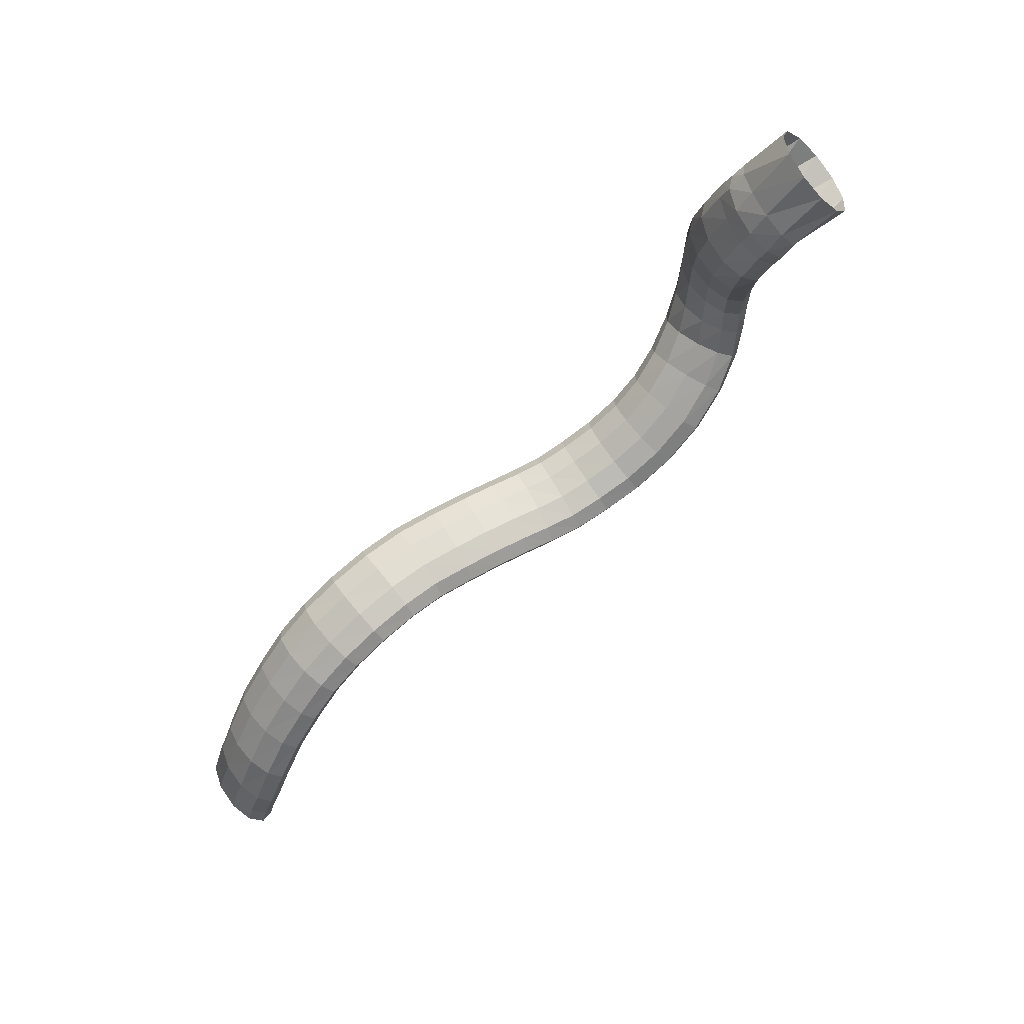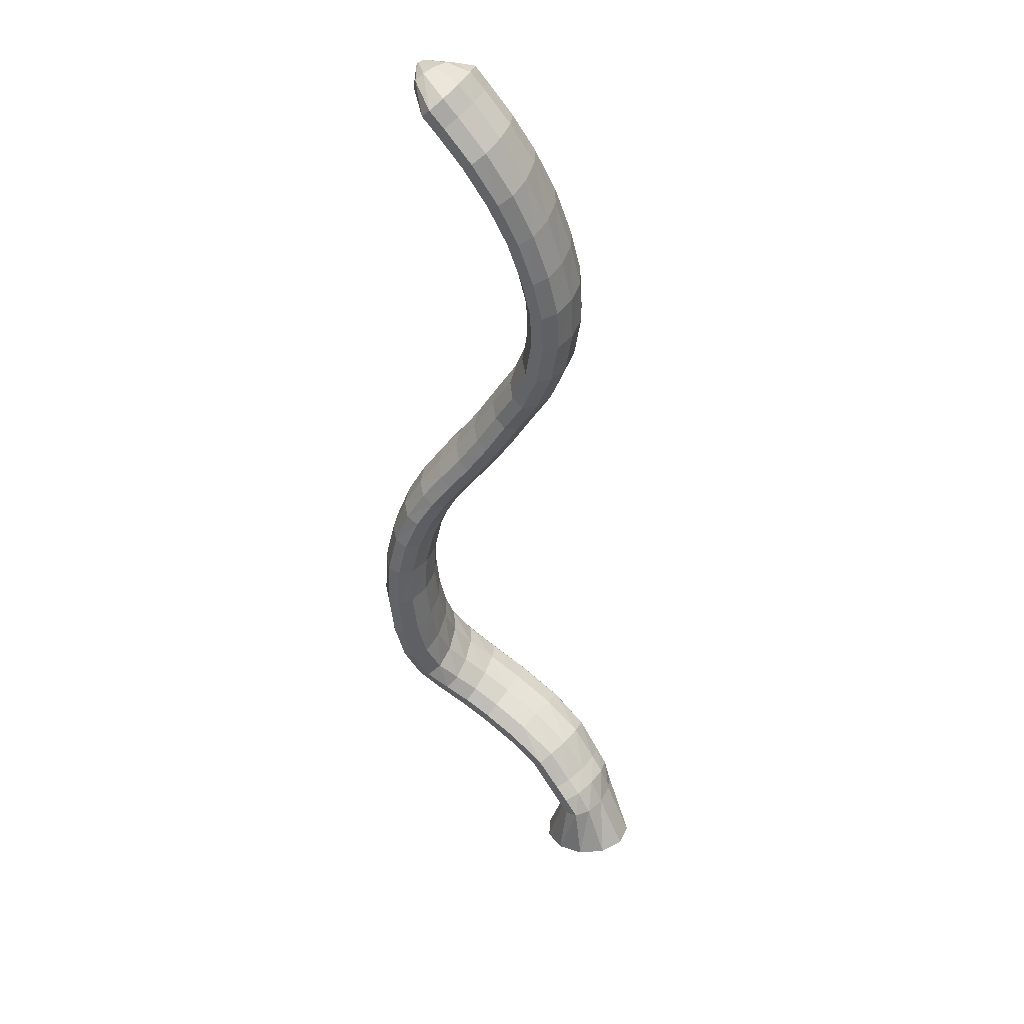
<metadata>
{"format":"obj","ext":"obj","renderer":"f3d","projection":"perspective","resolution":1024,"background":"white","views":[{"elev":-22.1,"azim":-114.9,"up":"+Y"},{"elev":-79.3,"azim":118.2,"up":"+Y"}]}
</metadata>
<code>
g tube1
v 166.5 147.1 191.3
v 165.8 144.5 191.9
v 164.5 142.1 191.1
v 163 140.8 189.1
v 161.8 141 186.5
v 161.3 142.5 184.2
v 161.6 145 182.9
v 162.7 147.6 183
v 164.1 149.5 184.5
v 165.5 150.1 186.9
v 166.4 149.2 189.4
v 166.5 147.1 191.3
v 169.9 144.5 187
v 169.4 142 188
v 168.7 140 188
v 168.1 139.1 187.1
v 167.6 139.6 185.5
v 167.6 141.4 183.7
v 167.9 143.9 182.4
v 168.4 146.2 181.9
v 169.1 147.8 182.4
v 169.7 147.9 183.7
v 170 146.7 185.4
v 169.9 144.5 187
v 170.6 144.6 186.9
v 170.6 142.1 188
v 170.5 140 188.1
v 170.5 138.9 187.2
v 170.4 139.2 185.5
v 170.4 140.8 183.5
v 170.5 143.1 182
v 170.5 145.5 181.4
v 170.6 147.2 181.8
v 170.7 147.6 183.2
v 170.7 146.7 185.1
v 170.6 144.6 186.9
v 172.3 144.8 187
v 172.3 142.4 188.2
v 172.3 140.3 188.3
v 172.4 139.1 187.4
v 172.5 139.4 185.7
v 172.5 140.9 183.7
v 172.6 143.3 182.1
v 172.5 145.7 181.4
v 172.5 147.3 181.8
v 172.4 147.8 183.2
v 172.3 146.9 185.1
v 172.3 144.8 187
v 175.6 144.8 187
v 175.7 142.4 188.3
v 175.9 140.3 188.6
v 176.1 139.2 187.7
v 176.4 139.4 186
v 176.6 140.8 184
v 176.7 143.1 182.4
v 176.5 145.5 181.6
v 176.3 147.2 181.9
v 176 147.6 183.2
v 175.8 146.8 185.1
v 175.6 144.8 187
v 179.3 145.8 188.1
v 179.3 143.5 189.5
v 179.7 141.4 189.9
v 180.2 140.3 189.2
v 180.8 140.4 187.6
v 181.2 141.8 185.5
v 181.4 144 183.8
v 181.1 146.3 182.8
v 180.7 148 183
v 180.1 148.5 184.2
v 179.6 147.7 186.1
v 179.3 145.8 188.1
v 183.5 146.9 189.9
v 183.3 144.5 191.3
v 183.4 142.4 191.6
v 184 141.3 190.9
v 184.6 141.5 189.3
v 185.3 142.9 187.4
v 185.7 145.1 185.7
v 185.7 147.5 184.8
v 185.4 149.2 185
v 184.7 149.7 186.2
v 184 148.8 188.1
v 183.5 146.9 189.9
v 187.7 147.1 191.9
v 187 144.7 192.9
v 186.7 142.6 193.1
v 186.9 141.4 192.2
v 187.6 141.6 190.6
v 188.5 143.1 188.8
v 189.4 145.3 187.4
v 189.9 147.7 186.8
v 190 149.4 187.2
v 189.5 149.9 188.4
v 188.6 149 190.2
v 187.7 147.1 191.9
v 191.8 146 193.4
v 190.6 143.7 194.4
v 189.8 141.8 194.4
v 189.6 140.7 193.4
v 190.2 140.9 191.8
v 191.3 142.2 190
v 192.6 144.3 188.7
v 193.7 146.5 188.2
v 194.2 148.1 188.7
v 194 148.6 190
v 193.1 147.8 191.8
v 191.8 146 193.4
v 195.9 143.9 194.2
v 194.3 141.9 195.3
v 193.1 140.2 195.4
v 192.5 139.3 194.5
v 192.8 139.5 192.8
v 193.8 140.7 190.9
v 195.3 142.5 189.4
v 196.8 144.4 188.7
v 197.8 145.8 189.2
v 197.9 146.2 190.6
v 197.2 145.5 192.5
v 195.9 143.9 194.2
v 199.6 140.7 193.9
v 198.1 138.8 195.2
v 196.7 137.2 195.4
v 195.8 136.5 194.5
v 195.8 136.7 192.8
v 196.6 138 190.8
v 197.9 139.8 189.2
v 199.4 141.7 188.4
v 200.6 142.9 188.7
v 201.1 143.1 190.1
v 200.7 142.3 192
v 199.6 140.7 193.9
v 203 137.7 193
v 201.8 135.6 194.2
v 200.5 133.9 194.4
v 199.6 133.2 193.6
v 199.4 133.6 191.9
v 199.9 135.1 190
v 200.9 137.1 188.4
v 202.3 139.1 187.6
v 203.4 140.4 187.9
v 204 140.5 189.2
v 203.8 139.6 191.1
v 203 137.7 193
v 206.6 135.2 191.5
v 205.6 132.9 192.7
v 204.5 131.1 192.8
v 203.5 130.4 192
v 203.1 130.9 190.4
v 203.4 132.6 188.6
v 204.1 134.8 187.1
v 205.3 136.9 186.4
v 206.3 138.3 186.7
v 207 138.4 188
v 207.1 137.2 189.8
v 206.6 135.2 191.5
v 210.1 132.8 189.4
v 209.3 130.5 190.5
v 208.1 128.7 190.6
v 207.1 128 189.9
v 206.5 128.7 188.4
v 206.5 130.5 186.7
v 207.1 132.8 185.3
v 208.2 135 184.6
v 209.3 136.3 184.9
v 210.2 136.3 186.1
v 210.5 135 187.8
v 210.1 132.8 189.4
v 213.1 130.6 186.8
v 212.2 128.2 187.8
v 211 126.5 188
v 209.8 125.9 187.3
v 209.1 126.7 186
v 209 128.6 184.4
v 209.6 131 183.1
v 210.7 133.2 182.4
v 211.9 134.4 182.6
v 212.9 134.2 183.7
v 213.4 132.8 185.2
v 213.1 130.6 186.8
v 215.2 128.4 184
v 214.3 126.1 185
v 213 124.4 185.3
v 211.7 124 184.7
v 210.9 124.9 183.5
v 210.7 126.9 182.1
v 211.3 129.4 180.8
v 212.5 131.5 180.2
v 213.8 132.6 180.3
v 214.9 132.3 181.2
v 215.4 130.8 182.6
v 215.2 128.4 184
v 216.8 126.7 181.1
v 215.8 124.3 182.1
v 214.5 122.7 182.4
v 213.2 122.4 181.9
v 212.2 123.4 180.9
v 212.1 125.6 179.6
v 212.7 128.1 178.5
v 213.8 130.2 177.8
v 215.2 131.2 177.9
v 216.4 130.8 178.7
v 217 129.1 179.9
v 216.8 126.7 181.1
v 217.9 125 178.1
v 217 122.7 179.1
v 215.6 121.1 179.5
v 214.2 120.8 179.1
v 213.3 121.9 178.1
v 213.1 124.1 176.9
v 213.7 126.6 175.7
v 215 128.6 175
v 216.4 129.5 175
v 217.6 129.1 175.7
v 218.2 127.4 176.8
v 217.9 125 178.1
v 218.9 123.3 175.2
v 217.9 121 176.2
v 216.5 119.4 176.6
v 215.1 119.2 176.3
v 214.2 120.3 175.3
v 214.1 122.4 174
v 214.7 124.8 172.7
v 216 126.9 172
v 217.4 127.8 172
v 218.6 127.4 172.7
v 219.2 125.7 173.9
v 218.9 123.3 175.2
v 220.1 121.6 172.3
v 219.1 119.2 173.3
v 217.7 117.7 173.7
v 216.4 117.3 173.3
v 215.5 118.4 172.2
v 215.3 120.5 170.9
v 216 122.9 169.6
v 217.2 124.9 168.9
v 218.7 125.9 168.9
v 219.8 125.5 169.7
v 220.4 123.9 170.9
v 220.1 121.6 172.3
v 221.7 119.4 169
v 220.6 117.2 170.1
v 219.2 115.7 170.6
v 217.9 115.3 170.2
v 217 116.3 169
v 216.9 118.3 167.5
v 217.6 120.7 166.2
v 218.9 122.6 165.3
v 220.3 123.6 165.3
v 221.5 123.2 166.1
v 222 121.7 167.5
v 221.7 119.4 169
v 223.1 117 166.1
v 222 114.8 167.3
v 220.5 113.3 167.8
v 219.2 113 167.3
v 218.4 113.8 166.1
v 218.4 115.7 164.4
v 219.2 117.9 162.8
v 220.5 119.8 161.9
v 222 120.8 161.9
v 223.1 120.5 162.8
v 223.5 119.1 164.4
v 223.1 117 166.1
v 224.9 114.5 163.6
v 223.8 112.4 164.9
v 222.5 110.8 165.3
v 221.3 110.3 164.6
v 220.6 111 163.2
v 220.7 112.7 161.4
v 221.5 114.9 159.8
v 222.8 116.9 159
v 224.2 118 159.1
v 225.1 117.9 160.2
v 225.4 116.6 161.9
v 224.9 114.5 163.6
v 227.3 112.3 161.8
v 226.2 110.1 163
v 225 108.4 163.3
v 224 107.7 162.5
v 223.5 108.3 160.9
v 223.7 110 159
v 224.6 112.1 157.5
v 225.8 114.2 156.7
v 227 115.4 157
v 227.8 115.5 158.2
v 227.9 114.3 160
v 227.3 112.3 161.8
v 230.2 110.1 160.5
v 229.1 107.9 161.6
v 227.9 106.1 161.8
v 227.1 105.3 160.9
v 226.8 105.8 159.3
v 227.2 107.3 157.4
v 228.2 109.5 155.8
v 229.4 111.5 155.1
v 230.4 112.9 155.5
v 231 113.1 156.8
v 230.9 112 158.6
v 230.2 110.1 160.5
v 233.6 107.9 159.7
v 232.5 105.7 160.8
v 231.4 103.9 161
v 230.7 103 160
v 230.6 103.4 158.3
v 231.2 104.9 156.4
v 232.2 107 154.9
v 233.3 109.1 154.2
v 234.2 110.5 154.6
v 234.6 110.8 156
v 234.4 109.8 157.9
v 233.6 107.9 159.7
v 237.8 105.6 159.1
v 236.6 103.4 160.2
v 235.6 101.5 160.3
v 235 100.6 159.4
v 235.1 100.9 157.7
v 235.7 102.3 155.8
v 236.8 104.4 154.2
v 237.9 106.6 153.6
v 238.8 108 154.1
v 239 108.3 155.4
v 238.7 107.4 157.3
v 237.8 105.6 159.1
v 241.8 103.3 159.1
v 240.7 101.1 160.2
v 239.8 99.13 160.3
v 239.4 98.14 159.3
v 239.6 98.4 157.6
v 240.3 99.84 155.7
v 241.4 102 154.2
v 242.4 104.2 153.6
v 243.1 105.7 154.1
v 243.2 106.1 155.5
v 242.8 105.2 157.3
v 241.8 103.3 159.1
v 245.5 101.9 159.4
v 244.8 99.46 160.5
v 244.2 97.39 160.6
v 244.1 96.32 159.6
v 244.4 96.57 157.9
v 245 98.07 156
v 245.7 100.3 154.6
v 246.4 102.7 153.9
v 246.7 104.3 154.4
v 246.7 104.7 155.8
v 246.2 103.8 157.7
v 245.5 101.9 159.4
v 249.1 101.5 160
v 248.6 99.08 161.1
v 248.3 96.97 161.3
v 248.3 95.86 160.3
v 248.6 96.1 158.6
v 249.1 97.61 156.7
v 249.7 99.91 155.2
v 250.2 102.3 154.6
v 250.3 103.9 155
v 250.2 104.4 156.4
v 249.7 103.5 158.2
v 249.1 101.5 160
v 251 101.1 160.4
v 250.5 98.66 161.5
v 250.3 96.55 161.6
v 250.4 95.42 160.7
v 250.8 95.65 159.1
v 251.3 97.15 157.1
v 251.9 99.44 155.6
v 252.2 101.8 154.9
v 252.3 103.5 155.3
v 252.1 104 156.7
v 251.6 103.1 158.6
v 251 101.1 160.4
v 252.6 100.6 159.8
v 252.8 99.27 160.8
v 253.2 98.08 161
v 253.5 97.4 160.6
v 253.8 97.47 159.6
v 253.9 98.25 158.3
v 253.7 99.5 157.2
v 253.4 100.8 156.6
v 253.1 101.8 156.6
v 252.8 102.1 157.4
v 252.6 101.7 158.6
v 252.6 100.6 159.8
v 254.6 101.1 159.5
v 254.7 100.8 159.8
v 254.8 100.6 159.9
v 255 100.4 159.9
v 255.1 100.4 159.6
v 255.1 100.6 159.3
v 255 100.8 158.9
v 254.9 101.1 158.7
v 254.7 101.3 158.7
v 254.6 101.4 158.9
v 254.5 101.3 159.2
v 254.6 101.1 159.5
f 1 2 14
f 14 13 1
f 2 3 15
f 15 14 2
f 3 4 16
f 16 15 3
f 4 5 17
f 17 16 4
f 5 6 18
f 18 17 5
f 6 7 19
f 19 18 6
f 7 8 20
f 20 19 7
f 8 9 21
f 21 20 8
f 9 10 22
f 22 21 9
f 10 11 23
f 23 22 10
f 11 12 24
f 24 23 11
f 13 14 26
f 26 25 13
f 14 15 27
f 27 26 14
f 15 16 28
f 28 27 15
f 16 17 29
f 29 28 16
f 17 18 30
f 30 29 17
f 18 19 31
f 31 30 18
f 19 20 32
f 32 31 19
f 20 21 33
f 33 32 20
f 21 22 34
f 34 33 21
f 22 23 35
f 35 34 22
f 23 24 36
f 36 35 23
f 25 26 38
f 38 37 25
f 26 27 39
f 39 38 26
f 27 28 40
f 40 39 27
f 28 29 41
f 41 40 28
f 29 30 42
f 42 41 29
f 30 31 43
f 43 42 30
f 31 32 44
f 44 43 31
f 32 33 45
f 45 44 32
f 33 34 46
f 46 45 33
f 34 35 47
f 47 46 34
f 35 36 48
f 48 47 35
f 37 38 50
f 50 49 37
f 38 39 51
f 51 50 38
f 39 40 52
f 52 51 39
f 40 41 53
f 53 52 40
f 41 42 54
f 54 53 41
f 42 43 55
f 55 54 42
f 43 44 56
f 56 55 43
f 44 45 57
f 57 56 44
f 45 46 58
f 58 57 45
f 46 47 59
f 59 58 46
f 47 48 60
f 60 59 47
f 49 50 62
f 62 61 49
f 50 51 63
f 63 62 50
f 51 52 64
f 64 63 51
f 52 53 65
f 65 64 52
f 53 54 66
f 66 65 53
f 54 55 67
f 67 66 54
f 55 56 68
f 68 67 55
f 56 57 69
f 69 68 56
f 57 58 70
f 70 69 57
f 58 59 71
f 71 70 58
f 59 60 72
f 72 71 59
f 61 62 74
f 74 73 61
f 62 63 75
f 75 74 62
f 63 64 76
f 76 75 63
f 64 65 77
f 77 76 64
f 65 66 78
f 78 77 65
f 66 67 79
f 79 78 66
f 67 68 80
f 80 79 67
f 68 69 81
f 81 80 68
f 69 70 82
f 82 81 69
f 70 71 83
f 83 82 70
f 71 72 84
f 84 83 71
f 73 74 86
f 86 85 73
f 74 75 87
f 87 86 74
f 75 76 88
f 88 87 75
f 76 77 89
f 89 88 76
f 77 78 90
f 90 89 77
f 78 79 91
f 91 90 78
f 79 80 92
f 92 91 79
f 80 81 93
f 93 92 80
f 81 82 94
f 94 93 81
f 82 83 95
f 95 94 82
f 83 84 96
f 96 95 83
f 85 86 98
f 98 97 85
f 86 87 99
f 99 98 86
f 87 88 100
f 100 99 87
f 88 89 101
f 101 100 88
f 89 90 102
f 102 101 89
f 90 91 103
f 103 102 90
f 91 92 104
f 104 103 91
f 92 93 105
f 105 104 92
f 93 94 106
f 106 105 93
f 94 95 107
f 107 106 94
f 95 96 108
f 108 107 95
f 97 98 110
f 110 109 97
f 98 99 111
f 111 110 98
f 99 100 112
f 112 111 99
f 100 101 113
f 113 112 100
f 101 102 114
f 114 113 101
f 102 103 115
f 115 114 102
f 103 104 116
f 116 115 103
f 104 105 117
f 117 116 104
f 105 106 118
f 118 117 105
f 106 107 119
f 119 118 106
f 107 108 120
f 120 119 107
f 109 110 122
f 122 121 109
f 110 111 123
f 123 122 110
f 111 112 124
f 124 123 111
f 112 113 125
f 125 124 112
f 113 114 126
f 126 125 113
f 114 115 127
f 127 126 114
f 115 116 128
f 128 127 115
f 116 117 129
f 129 128 116
f 117 118 130
f 130 129 117
f 118 119 131
f 131 130 118
f 119 120 132
f 132 131 119
f 121 122 134
f 134 133 121
f 122 123 135
f 135 134 122
f 123 124 136
f 136 135 123
f 124 125 137
f 137 136 124
f 125 126 138
f 138 137 125
f 126 127 139
f 139 138 126
f 127 128 140
f 140 139 127
f 128 129 141
f 141 140 128
f 129 130 142
f 142 141 129
f 130 131 143
f 143 142 130
f 131 132 144
f 144 143 131
f 133 134 146
f 146 145 133
f 134 135 147
f 147 146 134
f 135 136 148
f 148 147 135
f 136 137 149
f 149 148 136
f 137 138 150
f 150 149 137
f 138 139 151
f 151 150 138
f 139 140 152
f 152 151 139
f 140 141 153
f 153 152 140
f 141 142 154
f 154 153 141
f 142 143 155
f 155 154 142
f 143 144 156
f 156 155 143
f 145 146 158
f 158 157 145
f 146 147 159
f 159 158 146
f 147 148 160
f 160 159 147
f 148 149 161
f 161 160 148
f 149 150 162
f 162 161 149
f 150 151 163
f 163 162 150
f 151 152 164
f 164 163 151
f 152 153 165
f 165 164 152
f 153 154 166
f 166 165 153
f 154 155 167
f 167 166 154
f 155 156 168
f 168 167 155
f 157 158 170
f 170 169 157
f 158 159 171
f 171 170 158
f 159 160 172
f 172 171 159
f 160 161 173
f 173 172 160
f 161 162 174
f 174 173 161
f 162 163 175
f 175 174 162
f 163 164 176
f 176 175 163
f 164 165 177
f 177 176 164
f 165 166 178
f 178 177 165
f 166 167 179
f 179 178 166
f 167 168 180
f 180 179 167
f 169 170 182
f 182 181 169
f 170 171 183
f 183 182 170
f 171 172 184
f 184 183 171
f 172 173 185
f 185 184 172
f 173 174 186
f 186 185 173
f 174 175 187
f 187 186 174
f 175 176 188
f 188 187 175
f 176 177 189
f 189 188 176
f 177 178 190
f 190 189 177
f 178 179 191
f 191 190 178
f 179 180 192
f 192 191 179
f 181 182 194
f 194 193 181
f 182 183 195
f 195 194 182
f 183 184 196
f 196 195 183
f 184 185 197
f 197 196 184
f 185 186 198
f 198 197 185
f 186 187 199
f 199 198 186
f 187 188 200
f 200 199 187
f 188 189 201
f 201 200 188
f 189 190 202
f 202 201 189
f 190 191 203
f 203 202 190
f 191 192 204
f 204 203 191
f 193 194 206
f 206 205 193
f 194 195 207
f 207 206 194
f 195 196 208
f 208 207 195
f 196 197 209
f 209 208 196
f 197 198 210
f 210 209 197
f 198 199 211
f 211 210 198
f 199 200 212
f 212 211 199
f 200 201 213
f 213 212 200
f 201 202 214
f 214 213 201
f 202 203 215
f 215 214 202
f 203 204 216
f 216 215 203
f 205 206 218
f 218 217 205
f 206 207 219
f 219 218 206
f 207 208 220
f 220 219 207
f 208 209 221
f 221 220 208
f 209 210 222
f 222 221 209
f 210 211 223
f 223 222 210
f 211 212 224
f 224 223 211
f 212 213 225
f 225 224 212
f 213 214 226
f 226 225 213
f 214 215 227
f 227 226 214
f 215 216 228
f 228 227 215
f 217 218 230
f 230 229 217
f 218 219 231
f 231 230 218
f 219 220 232
f 232 231 219
f 220 221 233
f 233 232 220
f 221 222 234
f 234 233 221
f 222 223 235
f 235 234 222
f 223 224 236
f 236 235 223
f 224 225 237
f 237 236 224
f 225 226 238
f 238 237 225
f 226 227 239
f 239 238 226
f 227 228 240
f 240 239 227
f 229 230 242
f 242 241 229
f 230 231 243
f 243 242 230
f 231 232 244
f 244 243 231
f 232 233 245
f 245 244 232
f 233 234 246
f 246 245 233
f 234 235 247
f 247 246 234
f 235 236 248
f 248 247 235
f 236 237 249
f 249 248 236
f 237 238 250
f 250 249 237
f 238 239 251
f 251 250 238
f 239 240 252
f 252 251 239
f 241 242 254
f 254 253 241
f 242 243 255
f 255 254 242
f 243 244 256
f 256 255 243
f 244 245 257
f 257 256 244
f 245 246 258
f 258 257 245
f 246 247 259
f 259 258 246
f 247 248 260
f 260 259 247
f 248 249 261
f 261 260 248
f 249 250 262
f 262 261 249
f 250 251 263
f 263 262 250
f 251 252 264
f 264 263 251
f 253 254 266
f 266 265 253
f 254 255 267
f 267 266 254
f 255 256 268
f 268 267 255
f 256 257 269
f 269 268 256
f 257 258 270
f 270 269 257
f 258 259 271
f 271 270 258
f 259 260 272
f 272 271 259
f 260 261 273
f 273 272 260
f 261 262 274
f 274 273 261
f 262 263 275
f 275 274 262
f 263 264 276
f 276 275 263
f 265 266 278
f 278 277 265
f 266 267 279
f 279 278 266
f 267 268 280
f 280 279 267
f 268 269 281
f 281 280 268
f 269 270 282
f 282 281 269
f 270 271 283
f 283 282 270
f 271 272 284
f 284 283 271
f 272 273 285
f 285 284 272
f 273 274 286
f 286 285 273
f 274 275 287
f 287 286 274
f 275 276 288
f 288 287 275
f 277 278 290
f 290 289 277
f 278 279 291
f 291 290 278
f 279 280 292
f 292 291 279
f 280 281 293
f 293 292 280
f 281 282 294
f 294 293 281
f 282 283 295
f 295 294 282
f 283 284 296
f 296 295 283
f 284 285 297
f 297 296 284
f 285 286 298
f 298 297 285
f 286 287 299
f 299 298 286
f 287 288 300
f 300 299 287
f 289 290 302
f 302 301 289
f 290 291 303
f 303 302 290
f 291 292 304
f 304 303 291
f 292 293 305
f 305 304 292
f 293 294 306
f 306 305 293
f 294 295 307
f 307 306 294
f 295 296 308
f 308 307 295
f 296 297 309
f 309 308 296
f 297 298 310
f 310 309 297
f 298 299 311
f 311 310 298
f 299 300 312
f 312 311 299
f 301 302 314
f 314 313 301
f 302 303 315
f 315 314 302
f 303 304 316
f 316 315 303
f 304 305 317
f 317 316 304
f 305 306 318
f 318 317 305
f 306 307 319
f 319 318 306
f 307 308 320
f 320 319 307
f 308 309 321
f 321 320 308
f 309 310 322
f 322 321 309
f 310 311 323
f 323 322 310
f 311 312 324
f 324 323 311
f 313 314 326
f 326 325 313
f 314 315 327
f 327 326 314
f 315 316 328
f 328 327 315
f 316 317 329
f 329 328 316
f 317 318 330
f 330 329 317
f 318 319 331
f 331 330 318
f 319 320 332
f 332 331 319
f 320 321 333
f 333 332 320
f 321 322 334
f 334 333 321
f 322 323 335
f 335 334 322
f 323 324 336
f 336 335 323
f 325 326 338
f 338 337 325
f 326 327 339
f 339 338 326
f 327 328 340
f 340 339 327
f 328 329 341
f 341 340 328
f 329 330 342
f 342 341 329
f 330 331 343
f 343 342 330
f 331 332 344
f 344 343 331
f 332 333 345
f 345 344 332
f 333 334 346
f 346 345 333
f 334 335 347
f 347 346 334
f 335 336 348
f 348 347 335
f 337 338 350
f 350 349 337
f 338 339 351
f 351 350 338
f 339 340 352
f 352 351 339
f 340 341 353
f 353 352 340
f 341 342 354
f 354 353 341
f 342 343 355
f 355 354 342
f 343 344 356
f 356 355 343
f 344 345 357
f 357 356 344
f 345 346 358
f 358 357 345
f 346 347 359
f 359 358 346
f 347 348 360
f 360 359 347
f 349 350 362
f 362 361 349
f 350 351 363
f 363 362 350
f 351 352 364
f 364 363 351
f 352 353 365
f 365 364 352
f 353 354 366
f 366 365 353
f 354 355 367
f 367 366 354
f 355 356 368
f 368 367 355
f 356 357 369
f 369 368 356
f 357 358 370
f 370 369 357
f 358 359 371
f 371 370 358
f 359 360 372
f 372 371 359
f 361 362 374
f 374 373 361
f 362 363 375
f 375 374 362
f 363 364 376
f 376 375 363
f 364 365 377
f 377 376 364
f 365 366 378
f 378 377 365
f 366 367 379
f 379 378 366
f 367 368 380
f 380 379 367
f 368 369 381
f 381 380 368
f 369 370 382
f 382 381 369
f 370 371 383
f 383 382 370
f 371 372 384
f 384 383 371
f 373 374 386
f 386 385 373
f 374 375 387
f 387 386 374
f 375 376 388
f 388 387 375
f 376 377 389
f 389 388 376
f 377 378 390
f 390 389 377
f 378 379 391
f 391 390 378
f 379 380 392
f 392 391 379
f 380 381 393
f 393 392 380
f 381 382 394
f 394 393 381
f 382 383 395
f 395 394 382
f 383 384 396
f 396 395 383
g

</code>
